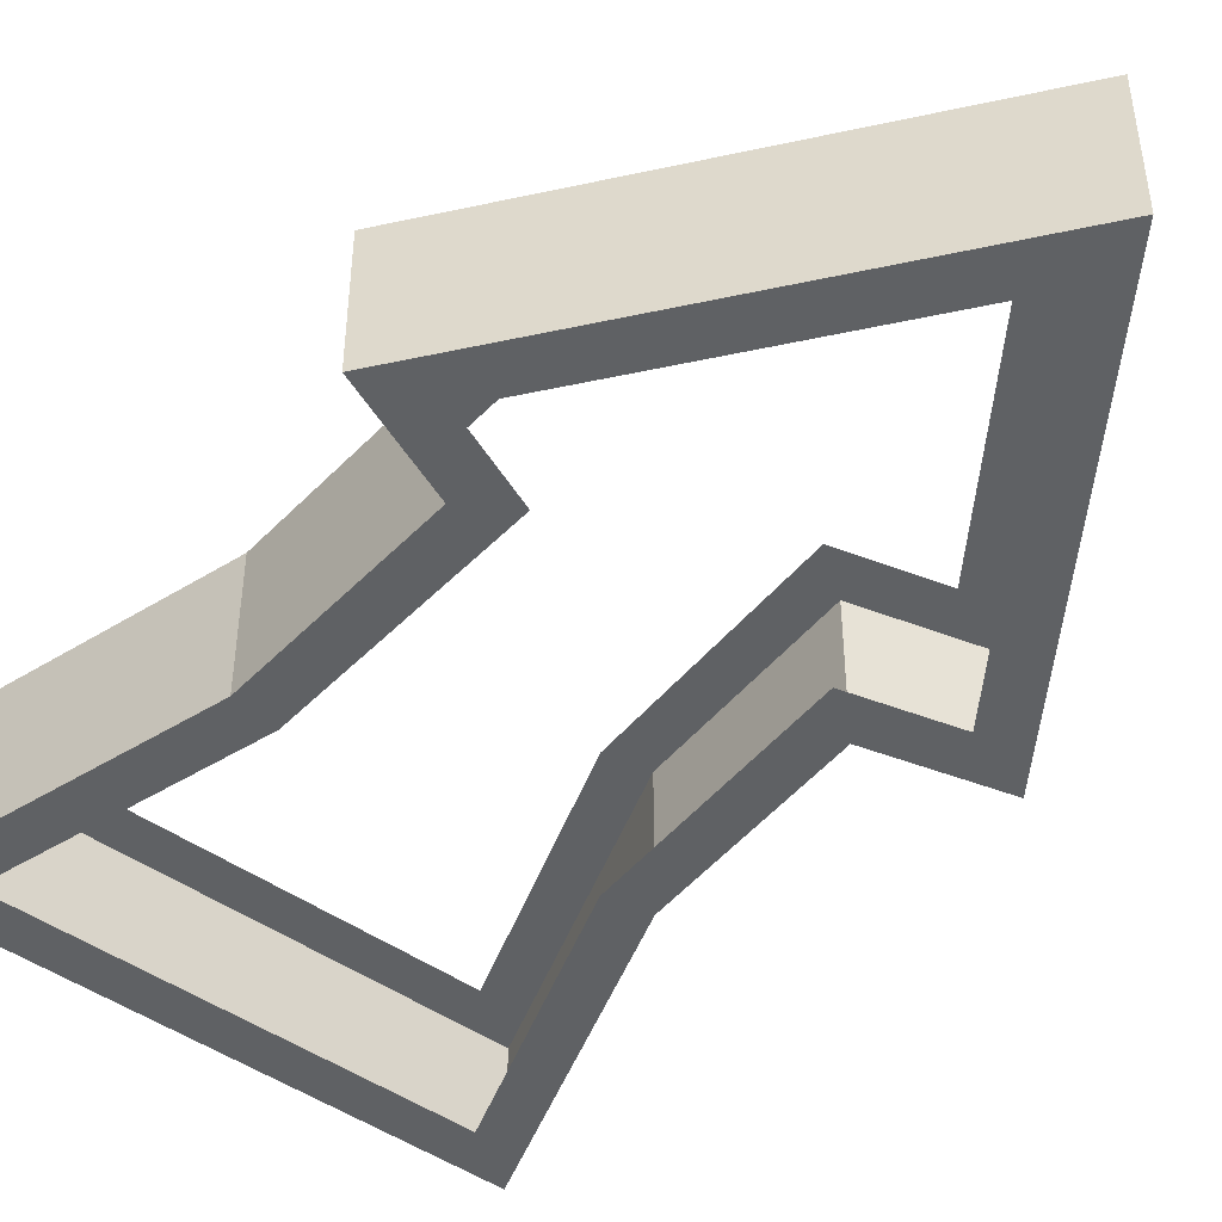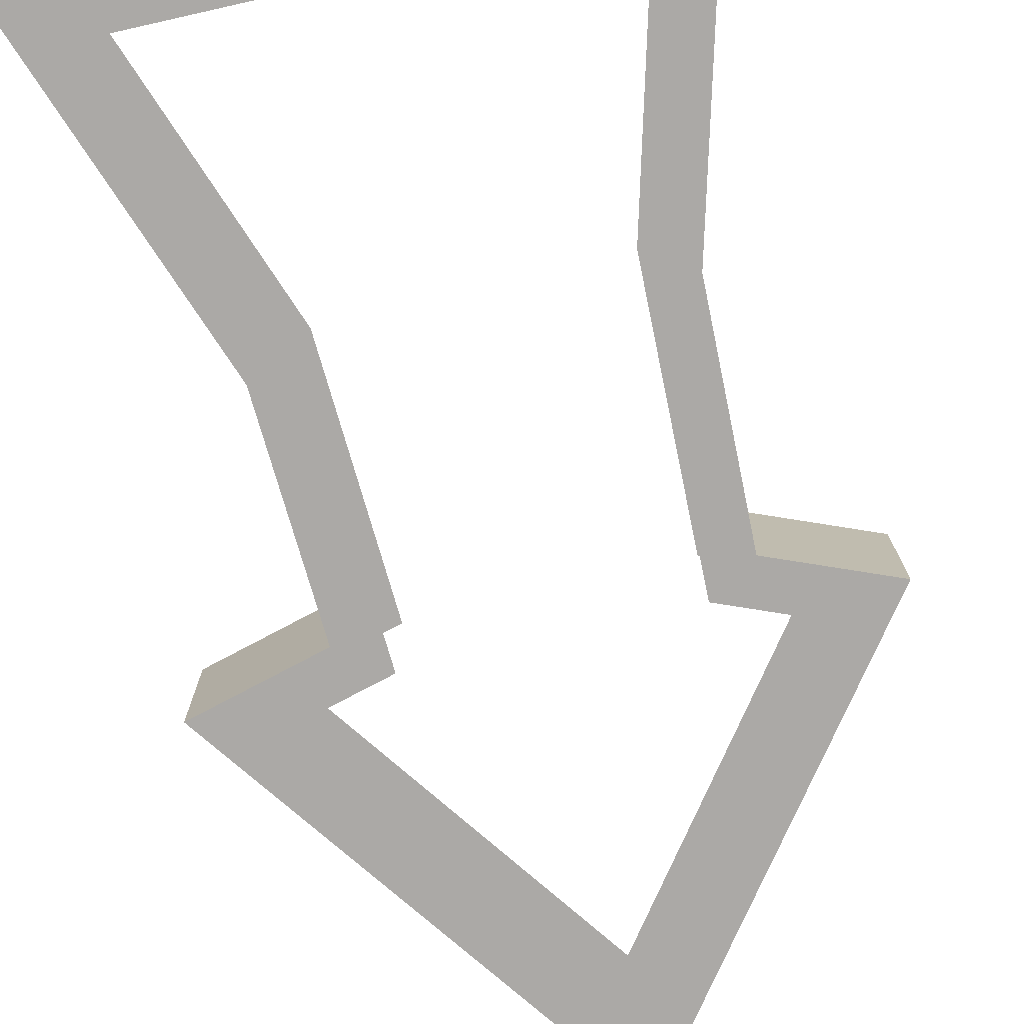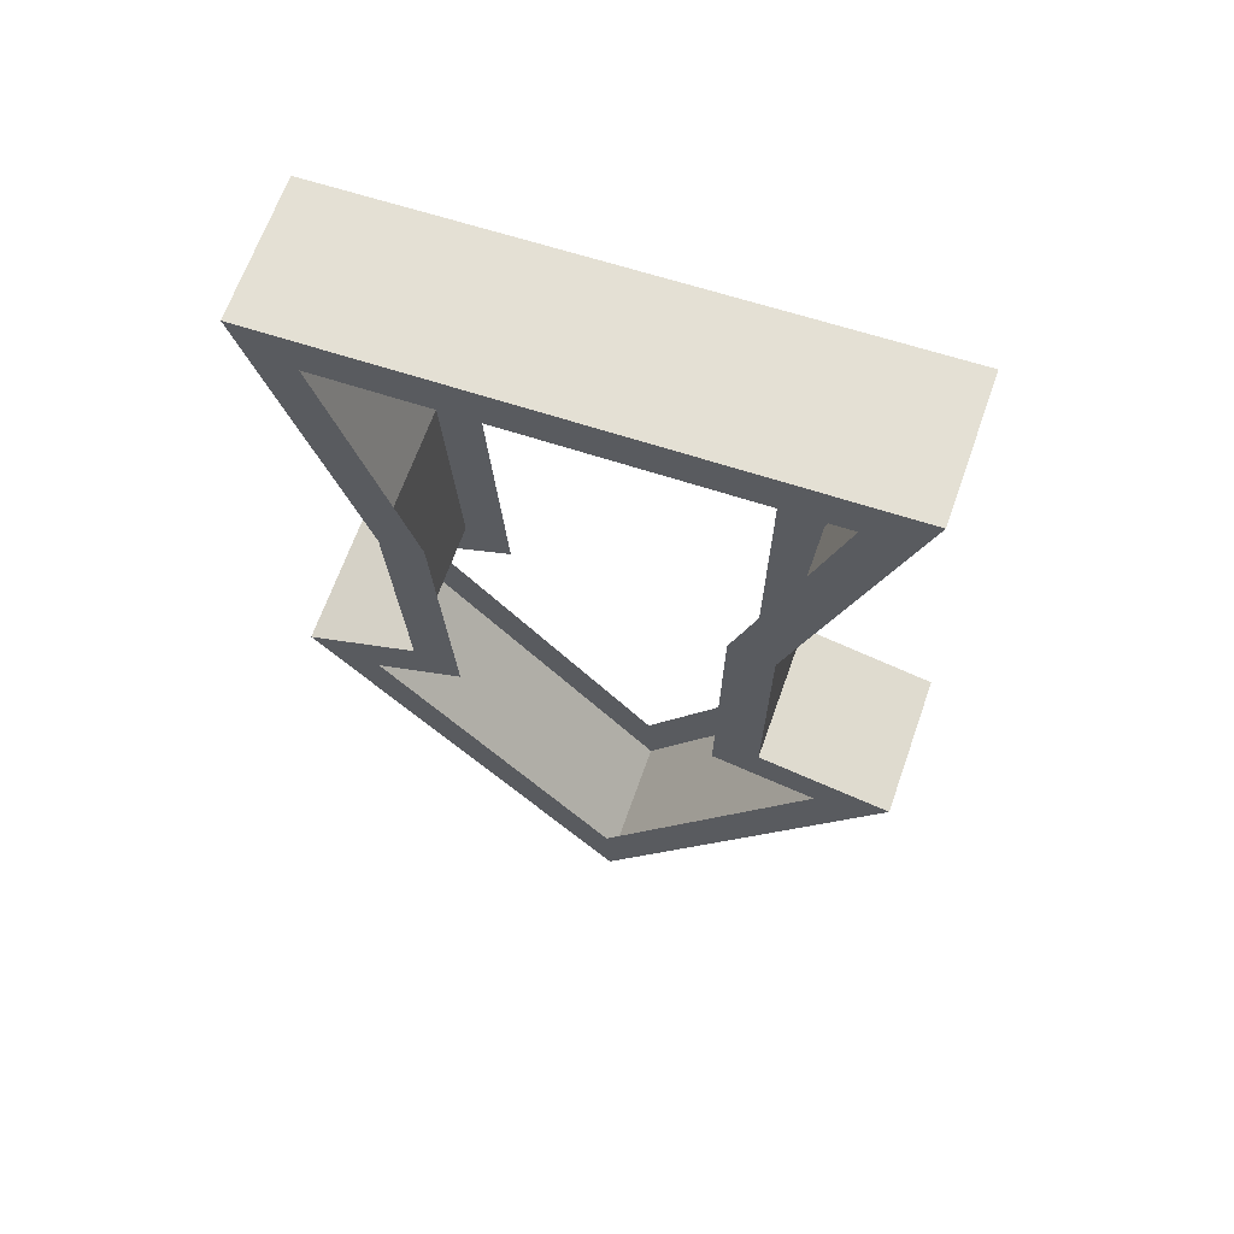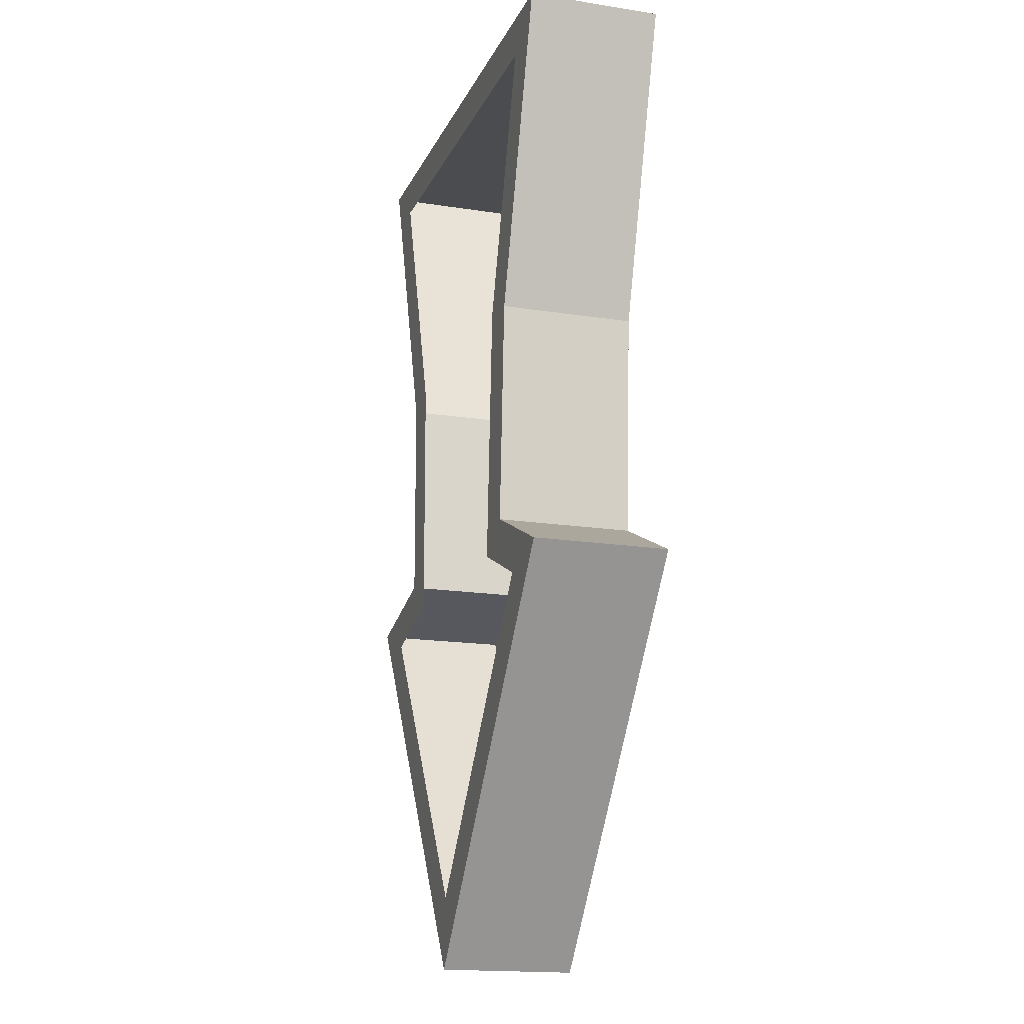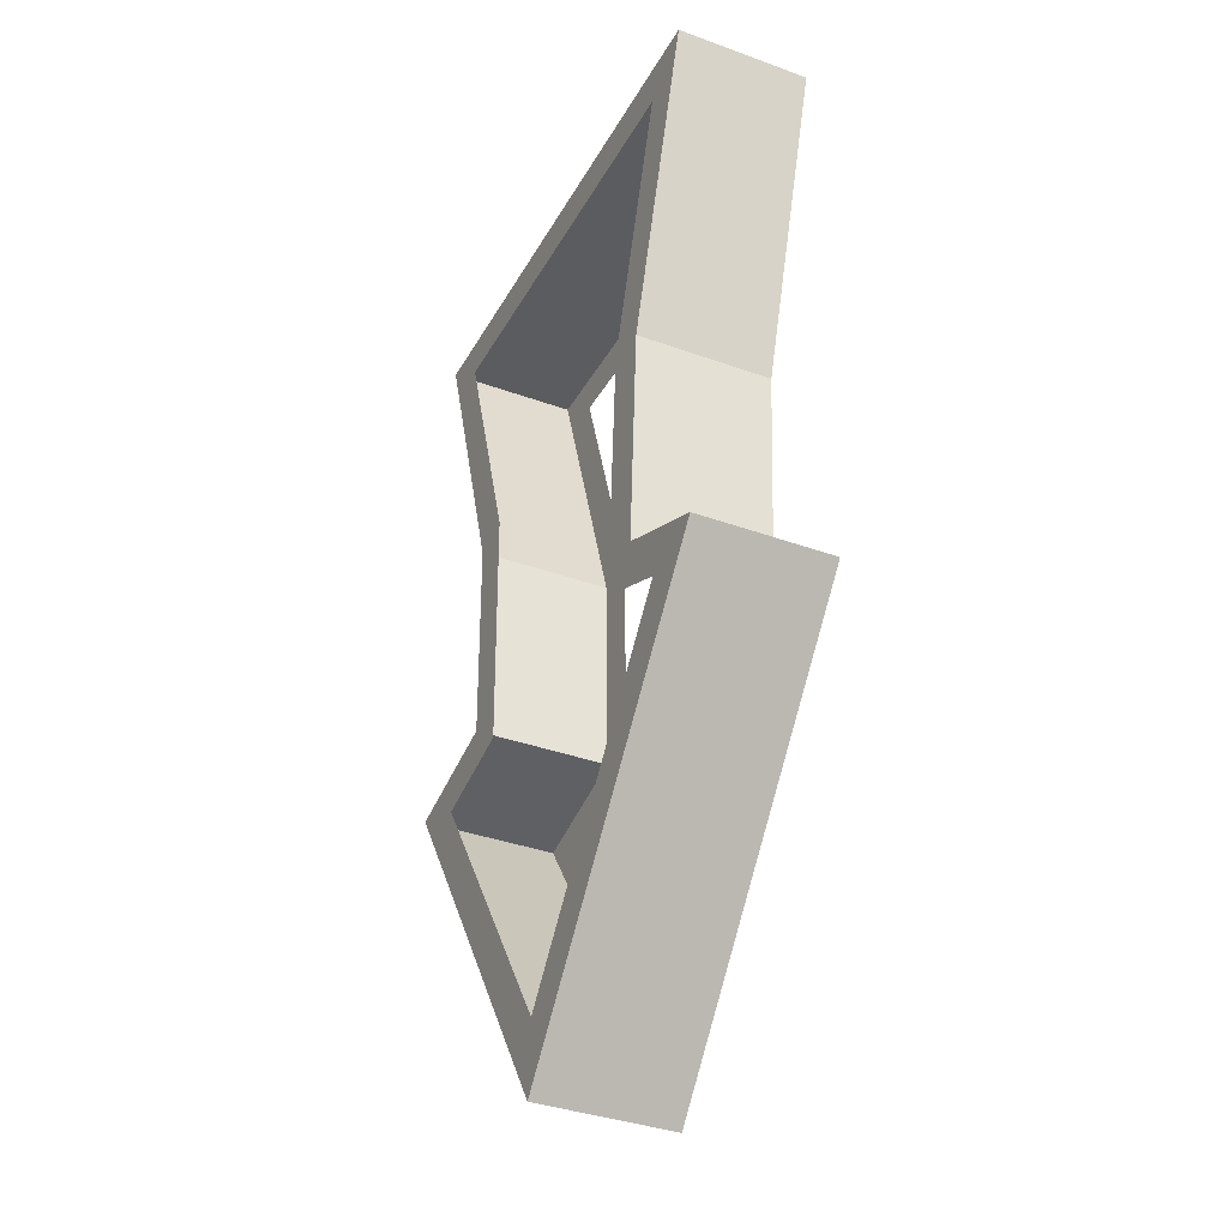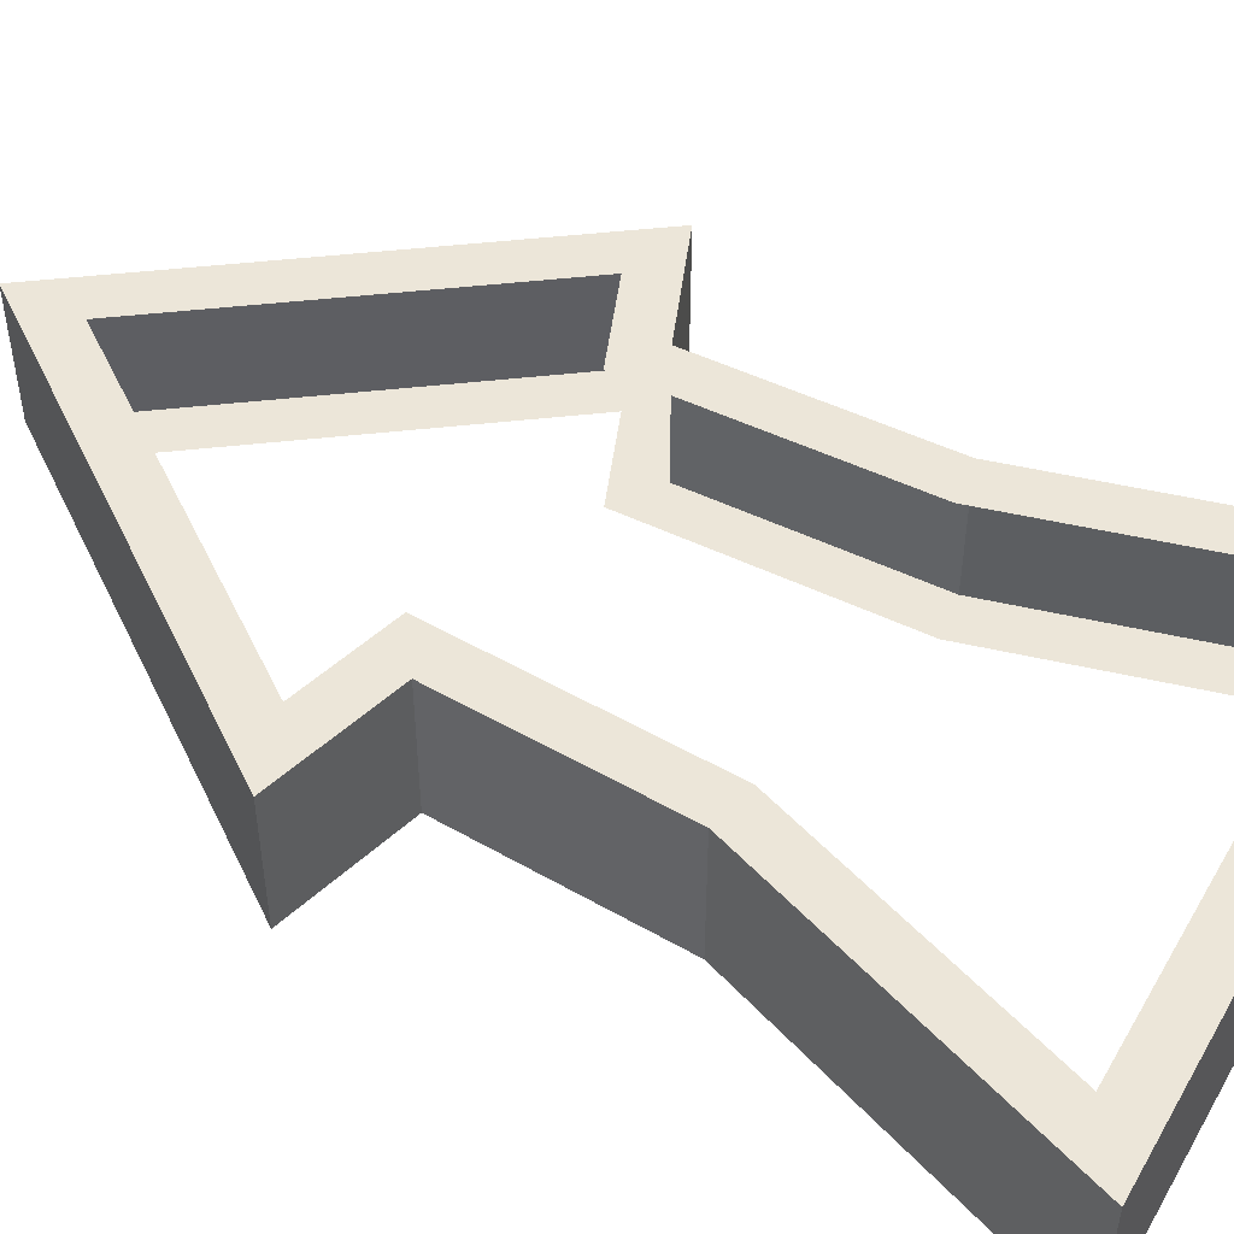
<metadata>
{"format":"obj","ext":"obj","renderer":"f3d","projection":"perspective","resolution":1024,"background":"white","views":[{"elev":-45.5,"azim":-37.0,"up":"+Z"},{"elev":-75.6,"azim":-164.7,"up":"+Z"},{"elev":65.8,"azim":19.4,"up":"+Y"},{"elev":-17.2,"azim":-107.3,"up":"+Y"},{"elev":-36.9,"azim":-115.1,"up":"+Y"},{"elev":49.0,"azim":121.8,"up":"+Z"}]}
</metadata>
<code>
v 0.4969 0.7815 0.25
v -0.5258 0.7345 0.25
v 0.4969 0.7815 0
v -0.5258 0.7345 0
v -0.5258 0.7345 0.25
v -0.3486 0.1676 0.25
v -0.5258 0.7345 0
v -0.3486 0.1676 0
v -0.3486 0.1676 0.25
v -0.3225 -0.2448 0.25
v -0.3486 0.1676 0
v -0.3225 -0.2448 0
v -0.3225 -0.2448 0.25
v -0.525 -0.3367 0.25
v -0.3225 -0.2448 0
v -0.525 -0.3367 0
v -0.525 -0.3367 0.25
v 0.03248 -1.028 0.25
v -0.525 -0.3367 0
v 0.03248 -1.028 0
v 0.03248 -1.028 0.25
v 0.5325 -0.2689 0.25
v 0.03248 -1.028 0
v 0.5325 -0.2689 0
v 0.5325 -0.2689 0.25
v 0.2984 -0.2157 0.25
v 0.5325 -0.2689 0
v 0.2984 -0.2157 0
v 0.2984 -0.2157 0.25
v 0.3038 0.1818 0.25
v 0.2984 -0.2157 0
v 0.3038 0.1818 0
v 0.3038 0.1818 0.25
v 0.4969 0.7815 0.25
v 0.3038 0.1818 0
v 0.4969 0.7815 0
v 0.387 0.6975 0
v -0.5258 0.7345 0
v -0.42 0.6604 0
v -0.3486 0.1676 0
v -0.2705 0.1821 0
v -0.3225 -0.2448 0
v -0.2403 -0.2941 0
v -0.525 -0.3367 0
v -0.3997 -0.3664 0
v 0.03248 -1.028 0
v 0.02605 -0.8942 0
v 0.5325 -0.2689 0
v 0.404 -0.3206 0
v 0.2984 -0.2157 0
v 0.2187 -0.2784 0
v 0.3038 0.1818 0
v 0.225 0.1947 0
v 0.4969 0.7815 0
v -0.42 0.6604 0.25
v 0.4969 0.7815 0.25
v 0.387 0.6975 0.25
v 0.3038 0.1818 0.25
v 0.225 0.1947 0.25
v 0.2984 -0.2157 0.25
v 0.2187 -0.2784 0.25
v 0.5325 -0.2689 0.25
v 0.404 -0.3206 0.25
v 0.03248 -1.028 0.25
v 0.02605 -0.8942 0.25
v -0.525 -0.3367 0.25
v -0.3997 -0.3664 0.25
v -0.3225 -0.2448 0.25
v -0.2403 -0.2941 0.25
v -0.3486 0.1676 0.25
v -0.2705 0.1821 0.25
v -0.5258 0.7345 0.25
g Arrow_outer
f 1 3 2
f 2 3 4
f 5 7 6
f 6 7 8
f 9 11 10
f 10 11 12
f 13 15 14
f 14 15 16
f 17 19 18
f 18 19 20
f 21 23 22
f 22 23 24
f 25 27 26
f 26 27 28
f 29 31 30
f 30 31 32
f 33 35 34
f 34 35 36
f 37 39 38
f 38 39 40
f 39 41 40
f 40 41 42
f 41 43 42
f 42 43 44
f 43 45 44
f 44 45 46
f 45 47 46
f 46 47 48
f 47 49 48
f 48 49 50
f 49 51 50
f 50 51 52
f 51 53 52
f 52 53 54
f 53 37 54
f 54 37 38
f 55 57 56
f 56 57 58
f 57 59 58
f 58 59 60
f 59 61 60
f 60 61 62
f 61 63 62
f 62 63 64
f 63 65 64
f 64 65 66
f 65 67 66
f 66 67 68
f 67 69 68
f 68 69 70
f 69 71 70
f 70 71 72
f 71 55 72
f 72 55 56

</code>
